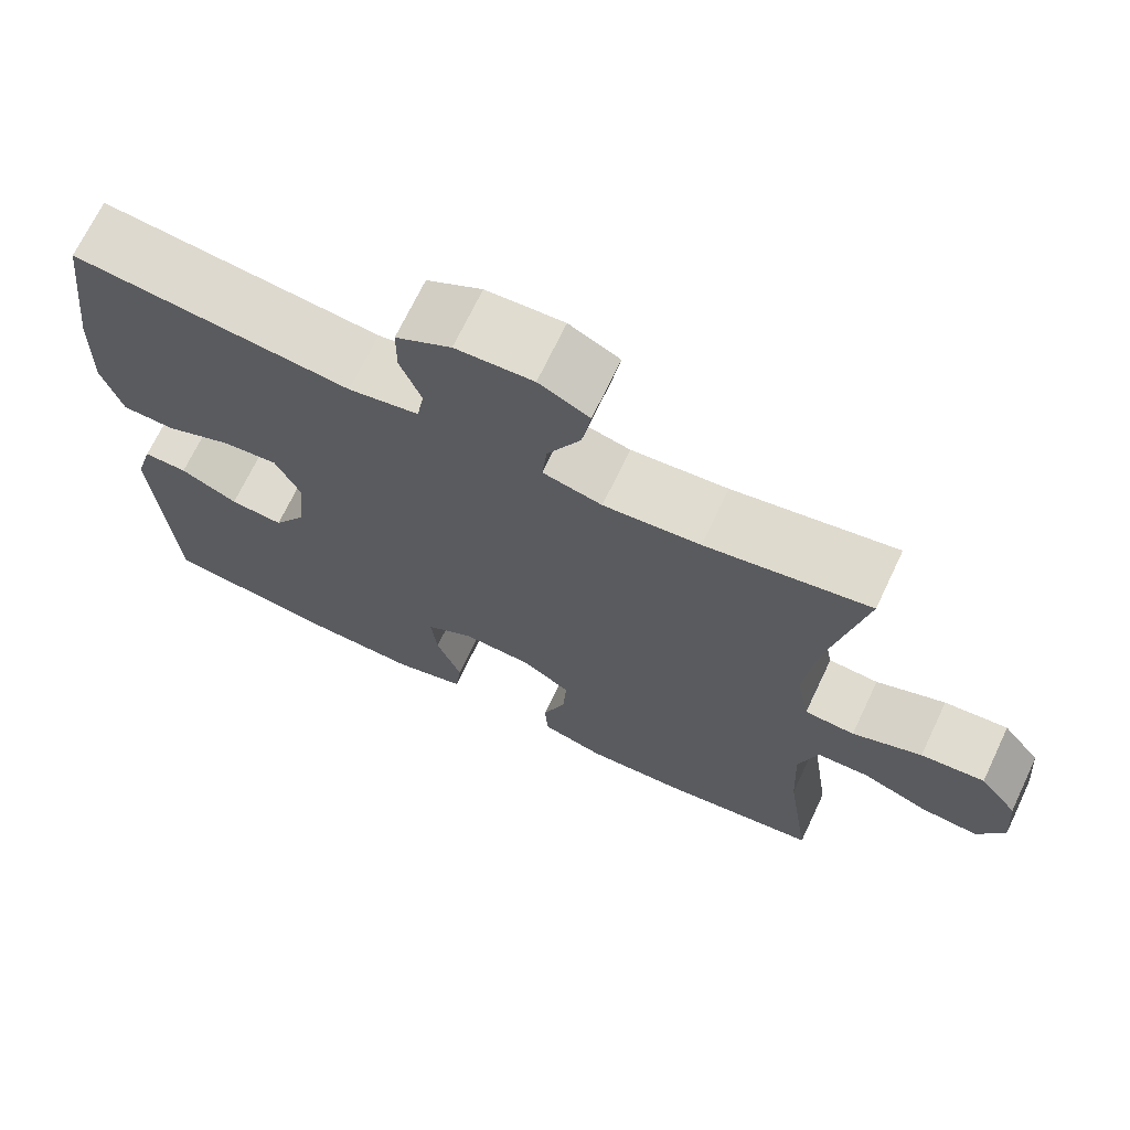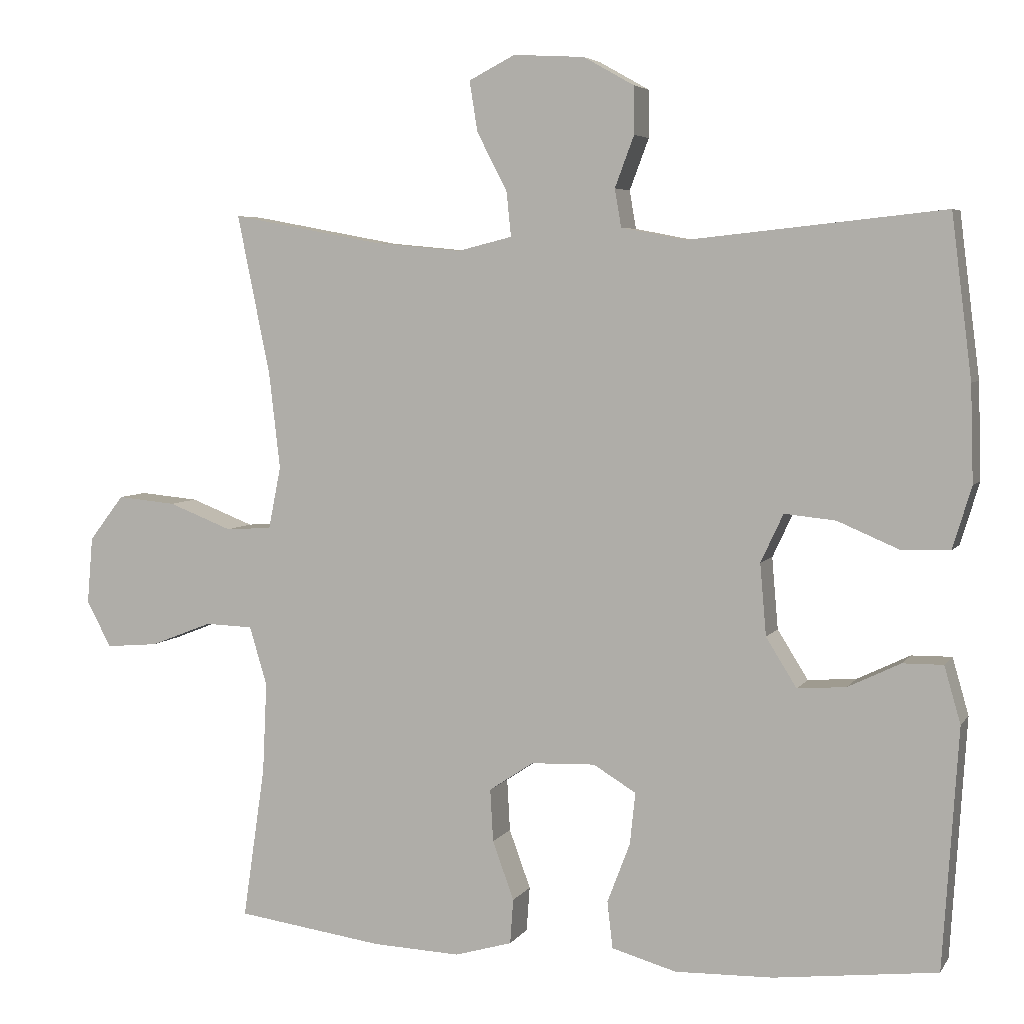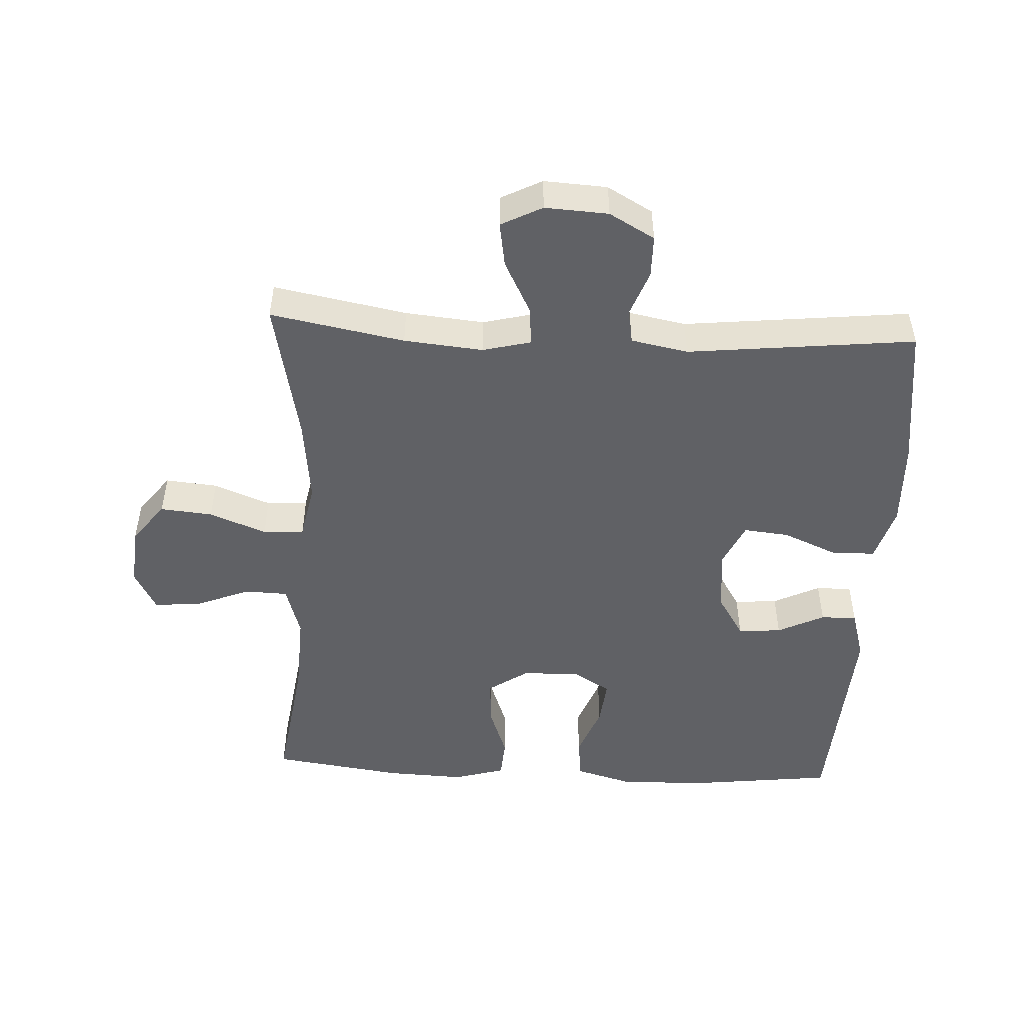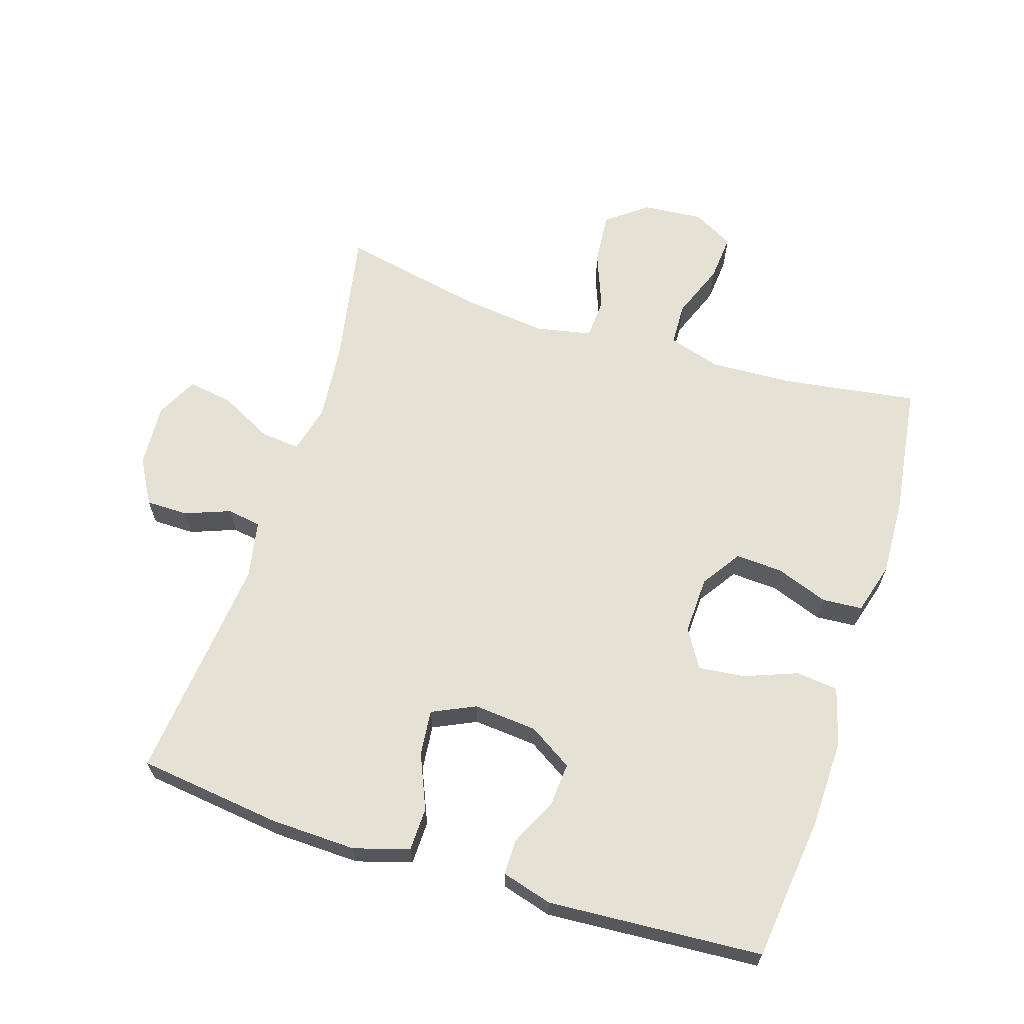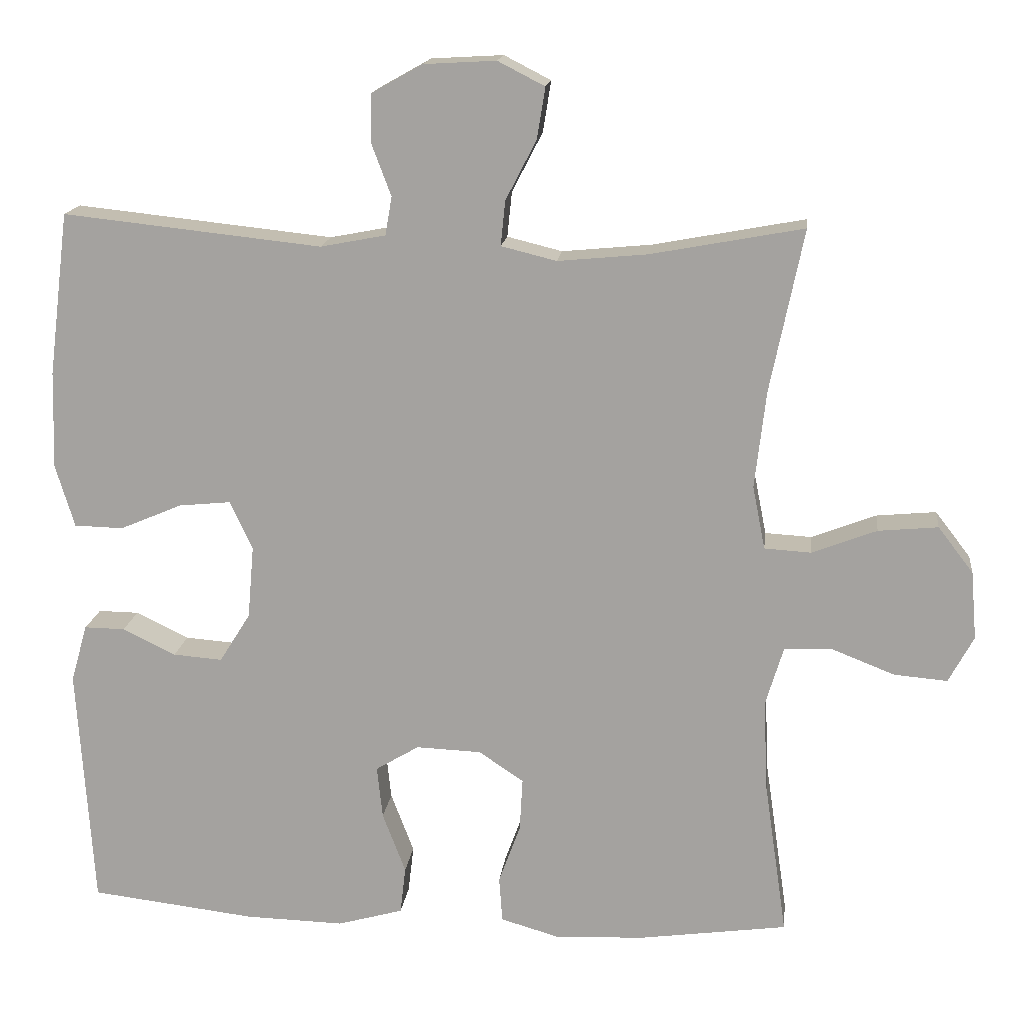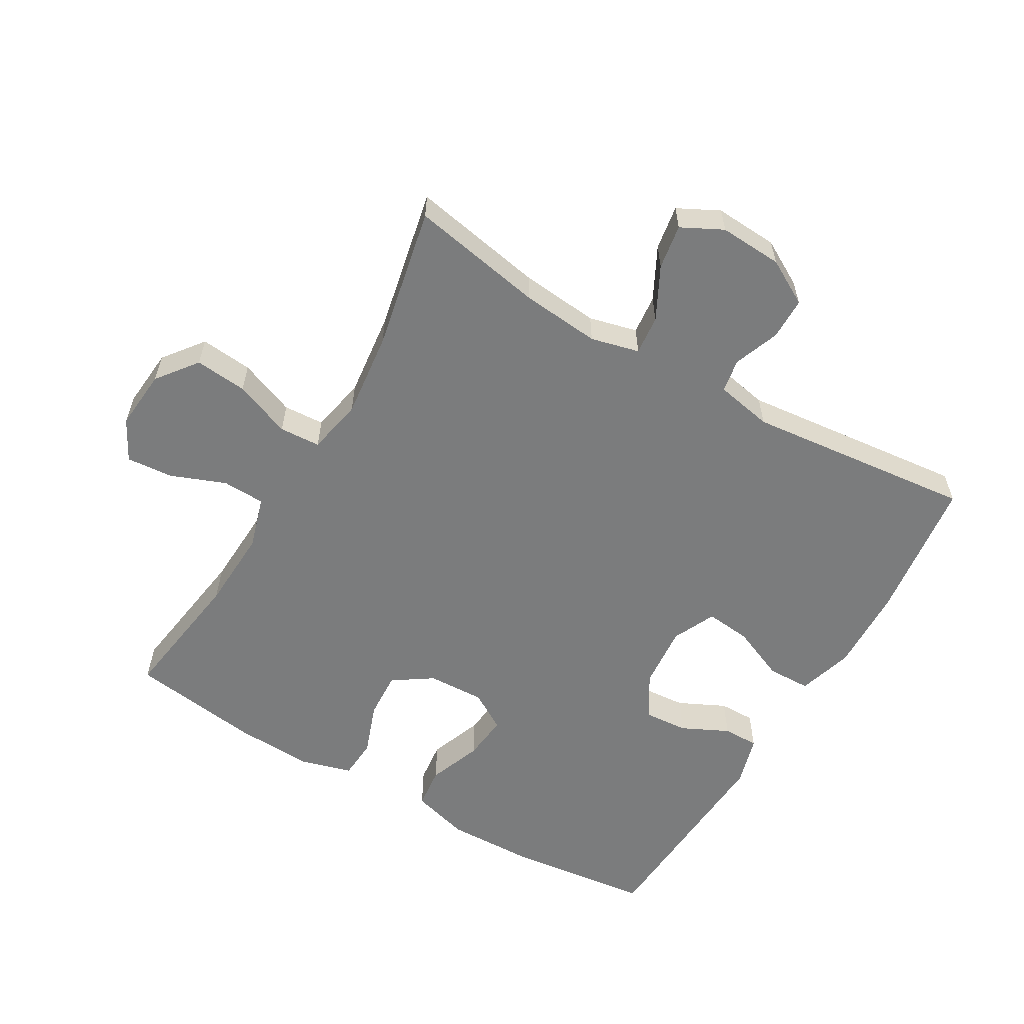
<metadata>
{"format":"obj","ext":"obj","renderer":"f3d","projection":"perspective","resolution":1024,"background":"white","views":[{"elev":69.7,"azim":-154.6,"up":"+Z"},{"elev":5.1,"azim":18.2,"up":"+Z"},{"elev":-49.6,"azim":-2.9,"up":"+Y"},{"elev":64.9,"azim":107.6,"up":"+Y"},{"elev":16.0,"azim":-173.3,"up":"+Z"},{"elev":-58.7,"azim":-30.3,"up":"+Y"}]}
</metadata>
<code>
o path6750
v -0.4292 0.0375 0.2583
v -0.4139 0.0375 0.1258
v -0.4311 0.0375 0.03964
v -0.4948 0.0375 0.0358
v -0.5829 0.0375 0.06996
v -0.6642 0.0375 0.07766
v -0.7122 0.0375 0.01523
v -0.7201 0.0375 -0.07783
v -0.6861 0.0375 -0.1412
v -0.6135 0.0375 -0.1351
v -0.5285 0.0375 -0.1018
v -0.4623 0.0375 -0.1041
v -0.438 0.0375 -0.1852
v -0.4439 0.0375 -0.3109
v -0.4748 0.0375 -0.5217
v -0.2718 0.0375 -0.5498
v -0.1503 0.0375 -0.5549
v -0.07086 0.0375 -0.532
v -0.06638 0.0375 -0.4701
v -0.09588 0.0375 -0.3891
v -0.1 0.0375 -0.3165
v -0.03879 0.0375 -0.2755
v 0.05 0.0375 -0.272
v 0.1092 0.0375 -0.3078
v 0.1015 0.0375 -0.3791
v 0.07002 0.0375 -0.4619
v 0.07751 0.0375 -0.5266
v 0.1671 0.0375 -0.5518
v 0.3022 0.0375 -0.5482
v 0.5272 0.0375 -0.5217
v 0.5486 0.0375 -0.1899
v 0.5261 0.0375 -0.1114
v 0.4706 0.0375 -0.1121
v 0.398 0.0375 -0.1472
v 0.3308 0.0375 -0.1524
v 0.2886 0.0375 -0.08464
v 0.28 0.0375 0.01412
v 0.3111 0.0375 0.0807
v 0.3817 0.0375 0.07354
v 0.4663 0.0375 0.03754
v 0.5332 0.0375 0.03922
v 0.5591 0.0375 0.1246
v 0.5551 0.0375 0.2573
v 0.5272 0.0375 0.48
v 0.1744 0.0375 0.4425
v 0.08589 0.0375 0.4595
v 0.07674 0.0375 0.5119
v 0.1035 0.0375 0.5825
v 0.1029 0.0375 0.6478
v 0.03291 0.0375 0.6871
v -0.06516 0.0375 0.6927
v -0.129 0.0375 0.6601
v -0.1177 0.0375 0.5905
v -0.07596 0.0375 0.5094
v -0.06969 0.0375 0.4483
v -0.1449 0.0375 0.4297
v -0.2671 0.0375 0.4413
v -0.4748 0.0375 0.48
v -0.4292 -0.0375 0.2583
v -0.4139 -0.0375 0.1258
v -0.4311 -0.0375 0.03964
v -0.4948 -0.0375 0.0358
v -0.5829 -0.0375 0.06996
v -0.6642 -0.0375 0.07766
v -0.7122 -0.0375 0.01523
v -0.7201 -0.0375 -0.07783
v -0.6861 -0.0375 -0.1412
v -0.6135 -0.0375 -0.1351
v -0.5285 -0.0375 -0.1018
v -0.4623 -0.0375 -0.1041
v -0.438 -0.0375 -0.1852
v -0.4439 -0.0375 -0.3109
v -0.4748 -0.0375 -0.5217
v -0.2718 -0.0375 -0.5498
v -0.1503 -0.0375 -0.5549
v -0.07086 -0.0375 -0.532
v -0.06638 -0.0375 -0.4701
v -0.09588 -0.0375 -0.3891
v -0.1 -0.0375 -0.3165
v -0.03879 -0.0375 -0.2755
v 0.05 -0.0375 -0.272
v 0.1092 -0.0375 -0.3078
v 0.1015 -0.0375 -0.3791
v 0.07002 -0.0375 -0.4619
v 0.07751 -0.0375 -0.5266
v 0.1671 -0.0375 -0.5518
v 0.3022 -0.0375 -0.5482
v 0.5272 -0.0375 -0.5217
v 0.5486 -0.0375 -0.1899
v 0.5261 -0.0375 -0.1114
v 0.4706 -0.0375 -0.1121
v 0.398 -0.0375 -0.1472
v 0.3308 -0.0375 -0.1524
v 0.2886 -0.0375 -0.08464
v 0.28 -0.0375 0.01412
v 0.3111 -0.0375 0.0807
v 0.3817 -0.0375 0.07354
v 0.4663 -0.0375 0.03754
v 0.5332 -0.0375 0.03922
v 0.5591 -0.0375 0.1246
v 0.5551 -0.0375 0.2573
v 0.5272 -0.0375 0.48
v 0.1744 -0.0375 0.4425
v 0.08589 -0.0375 0.4595
v 0.07674 -0.0375 0.5119
v 0.1035 -0.0375 0.5825
v 0.1029 -0.0375 0.6478
v 0.03291 -0.0375 0.6871
v -0.06516 -0.0375 0.6927
v -0.129 -0.0375 0.6601
v -0.1177 -0.0375 0.5905
v -0.07596 -0.0375 0.5094
v -0.06969 -0.0375 0.4483
v -0.1449 -0.0375 0.4297
v -0.2671 -0.0375 0.4413
v -0.4748 -0.0375 0.48
v -0.2718 0.0375 -0.5498
v -0.1503 0.0375 -0.5549
v -0.07086 0.0375 -0.532
v -0.07086 0.0375 -0.532
v 0.07751 0.0375 -0.5266
v 0.07751 0.0375 -0.5266
v 0.1671 0.0375 -0.5518
v 0.3022 0.0375 -0.5482
v -0.4748 0.0375 -0.5217
v -0.4748 0.0375 -0.5217
v -0.06638 0.0375 -0.4701
v 0.07002 0.0375 -0.4619
v 0.5272 0.0375 -0.5217
v 0.5272 0.0375 -0.5217
v -0.09588 0.0375 -0.3891
v 0.1015 0.0375 -0.3791
v -0.4439 0.0375 -0.3109
v -0.1 0.0375 -0.3165
v 0.1092 0.0375 -0.3078
v 0.1092 0.0375 -0.3078
v -0.03879 0.0375 -0.2755
v 0.5486 0.0375 -0.1899
v -0.438 0.0375 -0.1852
v 0.05 0.0375 -0.272
v 0.398 0.0375 -0.1472
v 0.3308 0.0375 -0.1524
v 0.3308 0.0375 -0.1524
v 0.5261 0.0375 -0.1114
v 0.5261 0.0375 -0.1114
v -0.4623 0.0375 -0.1041
v -0.4623 0.0375 -0.1041
v 0.2886 0.0375 -0.08464
v 0.4706 0.0375 -0.1121
v -0.7201 0.0375 -0.07783
v -0.6861 0.0375 -0.1412
v -0.6861 0.0375 -0.1412
v -0.6135 0.0375 -0.1351
v -0.5285 0.0375 -0.1018
v 0.28 0.0375 0.01412
v -0.7122 0.0375 0.01523
v 0.3111 0.0375 0.0807
v 0.3111 0.0375 0.0807
v -0.6642 0.0375 0.07766
v -0.5829 0.0375 0.06996
v -0.4948 0.0375 0.0358
v -0.4311 0.0375 0.03964
v -0.4311 0.0375 0.03964
v 0.3817 0.0375 0.07354
v 0.4663 0.0375 0.03754
v 0.5332 0.0375 0.03922
v 0.5332 0.0375 0.03922
v 0.5591 0.0375 0.1246
v -0.4139 0.0375 0.1258
v 0.5551 0.0375 0.2573
v -0.4292 0.0375 0.2583
v -0.1449 0.0375 0.4297
v -0.2671 0.0375 0.4413
v -0.06969 0.0375 0.4483
v -0.06969 0.0375 0.4483
v 0.1744 0.0375 0.4425
v 0.08589 0.0375 0.4595
v 0.08589 0.0375 0.4595
v -0.07596 0.0375 0.5094
v 0.5272 0.0375 0.48
v 0.5272 0.0375 0.48
v -0.4748 0.0375 0.48
v -0.4748 0.0375 0.48
v 0.07674 0.0375 0.5119
v -0.1177 0.0375 0.5905
v 0.1035 0.0375 0.5825
v 0.1029 0.0375 0.6478
v -0.129 0.0375 0.6601
v -0.129 0.0375 0.6601
v 0.03291 0.0375 0.6871
v -0.06516 0.0375 0.6927
v -0.2718 -0.0375 -0.5498
v -0.1503 -0.0375 -0.5549
v -0.07086 -0.0375 -0.532
v -0.07086 -0.0375 -0.532
v 0.07751 -0.0375 -0.5266
v 0.07751 -0.0375 -0.5266
v 0.1671 -0.0375 -0.5518
v 0.3022 -0.0375 -0.5482
v -0.4748 -0.0375 -0.5217
v -0.4748 -0.0375 -0.5217
v -0.06638 -0.0375 -0.4701
v 0.07002 -0.0375 -0.4619
v 0.5272 -0.0375 -0.5217
v 0.5272 -0.0375 -0.5217
v -0.09588 -0.0375 -0.3891
v 0.1015 -0.0375 -0.3791
v -0.4439 -0.0375 -0.3109
v -0.1 -0.0375 -0.3165
v 0.1092 -0.0375 -0.3078
v 0.1092 -0.0375 -0.3078
v -0.03879 -0.0375 -0.2755
v 0.5486 -0.0375 -0.1899
v -0.438 -0.0375 -0.1852
v 0.05 -0.0375 -0.272
v 0.398 -0.0375 -0.1472
v 0.3308 -0.0375 -0.1524
v 0.3308 -0.0375 -0.1524
v 0.5261 -0.0375 -0.1114
v 0.5261 -0.0375 -0.1114
v -0.4623 -0.0375 -0.1041
v -0.4623 -0.0375 -0.1041
v 0.2886 -0.0375 -0.08464
v 0.4706 -0.0375 -0.1121
v -0.7201 -0.0375 -0.07783
v -0.6861 -0.0375 -0.1412
v -0.6861 -0.0375 -0.1412
v -0.6135 -0.0375 -0.1351
v -0.5285 -0.0375 -0.1018
v 0.28 -0.0375 0.01412
v -0.7122 -0.0375 0.01523
v 0.3111 -0.0375 0.0807
v 0.3111 -0.0375 0.0807
v -0.6642 -0.0375 0.07766
v -0.5829 -0.0375 0.06996
v -0.4948 -0.0375 0.0358
v -0.4311 -0.0375 0.03964
v -0.4311 -0.0375 0.03964
v 0.3817 -0.0375 0.07354
v 0.4663 -0.0375 0.03754
v 0.5332 -0.0375 0.03922
v 0.5332 -0.0375 0.03922
v 0.5591 -0.0375 0.1246
v -0.4139 -0.0375 0.1258
v 0.5551 -0.0375 0.2573
v -0.4292 -0.0375 0.2583
v -0.1449 -0.0375 0.4297
v -0.2671 -0.0375 0.4413
v -0.06969 -0.0375 0.4483
v -0.06969 -0.0375 0.4483
v 0.1744 -0.0375 0.4425
v 0.08589 -0.0375 0.4595
v 0.08589 -0.0375 0.4595
v -0.07596 -0.0375 0.5094
v 0.5272 -0.0375 0.48
v 0.5272 -0.0375 0.48
v -0.4748 -0.0375 0.48
v -0.4748 -0.0375 0.48
v 0.07674 -0.0375 0.5119
v -0.1177 -0.0375 0.5905
v 0.1035 -0.0375 0.5825
v 0.1029 -0.0375 0.6478
v -0.129 -0.0375 0.6601
v -0.129 -0.0375 0.6601
v 0.03291 -0.0375 0.6871
v -0.06516 -0.0375 0.6927
f 209 214 208
f 231 235 234
f 206 193 202
f 240 243 239
f 235 231 228
f 246 248 257
f 216 213 224
f 249 247 230
f 215 230 212
f 192 206 208
f 259 249 252
f 255 251 245
f 237 214 212
f 192 208 200
f 254 265 260
f 266 260 265
f 262 265 261
f 235 229 236
f 199 217 210
f 252 249 230
f 217 223 210
f 229 235 228
f 210 207 199
f 223 230 215
f 244 247 246
f 265 254 261
f 246 247 248
f 261 254 259
f 232 252 230
f 216 217 199
f 198 207 203
f 260 266 263
f 212 244 237
f 237 221 214
f 212 214 209
f 206 209 208
f 193 206 192
f 237 236 221
f 228 231 225
f 198 203 196
f 251 232 245
f 249 259 254
f 239 245 232
f 241 243 240
f 252 232 251
f 228 225 226
f 221 236 229
f 243 245 239
f 224 213 219
f 230 244 212
f 202 193 194
f 244 230 247
f 210 223 215
f 199 207 198
f 204 216 199
f 213 216 204
f 16 17 75 74
f 17 120 195 75
f 122 28 86 197
f 28 29 87 86
f 126 16 74 201
f 18 19 77 76
f 26 27 85 84
f 29 130 205 87
f 19 20 78 77
f 25 26 84 83
f 14 15 73 72
f 20 21 79 78
f 136 25 83 211
f 21 22 80 79
f 30 31 89 88
f 13 14 72 71
f 23 24 82 81
f 22 23 81 80
f 34 143 218 92
f 31 145 220 89
f 147 13 71 222
f 35 36 94 93
f 33 34 92 91
f 32 33 91 90
f 8 152 227 66
f 9 10 68 67
f 10 11 69 68
f 11 12 70 69
f 36 37 95 94
f 7 8 66 65
f 37 158 233 95
f 6 7 65 64
f 5 6 64 63
f 4 5 63 62
f 163 4 62 238
f 39 40 98 97
f 40 167 242 98
f 41 42 100 99
f 2 3 61 60
f 38 39 97 96
f 42 43 101 100
f 1 2 60 59
f 56 57 115 114
f 175 56 114 250
f 45 178 253 103
f 54 55 113 112
f 181 45 103 256
f 43 44 102 101
f 183 1 59 258
f 57 58 116 115
f 46 47 105 104
f 53 54 112 111
f 47 48 106 105
f 48 49 107 106
f 189 53 111 264
f 49 50 108 107
f 51 52 110 109
f 50 51 109 108
f 134 133 139
f 156 159 160
f 131 127 118
f 165 164 168
f 160 153 156
f 171 182 173
f 141 149 138
f 174 155 172
f 140 137 155
f 117 133 131
f 184 177 174
f 180 170 176
f 162 137 139
f 117 125 133
f 179 185 190
f 191 190 185
f 187 186 190
f 160 161 154
f 124 135 142
f 177 155 174
f 142 135 148
f 154 153 160
f 135 124 132
f 148 140 155
f 169 171 172
f 190 186 179
f 171 173 172
f 186 184 179
f 157 155 177
f 141 124 142
f 123 128 132
f 185 188 191
f 137 162 169
f 162 139 146
f 137 134 139
f 131 133 134
f 118 117 131
f 162 146 161
f 153 150 156
f 123 121 128
f 176 170 157
f 174 179 184
f 164 157 170
f 166 165 168
f 177 176 157
f 153 151 150
f 146 154 161
f 168 164 170
f 149 144 138
f 155 137 169
f 127 119 118
f 169 172 155
f 135 140 148
f 124 123 132
f 129 124 141
f 138 129 141

</code>
